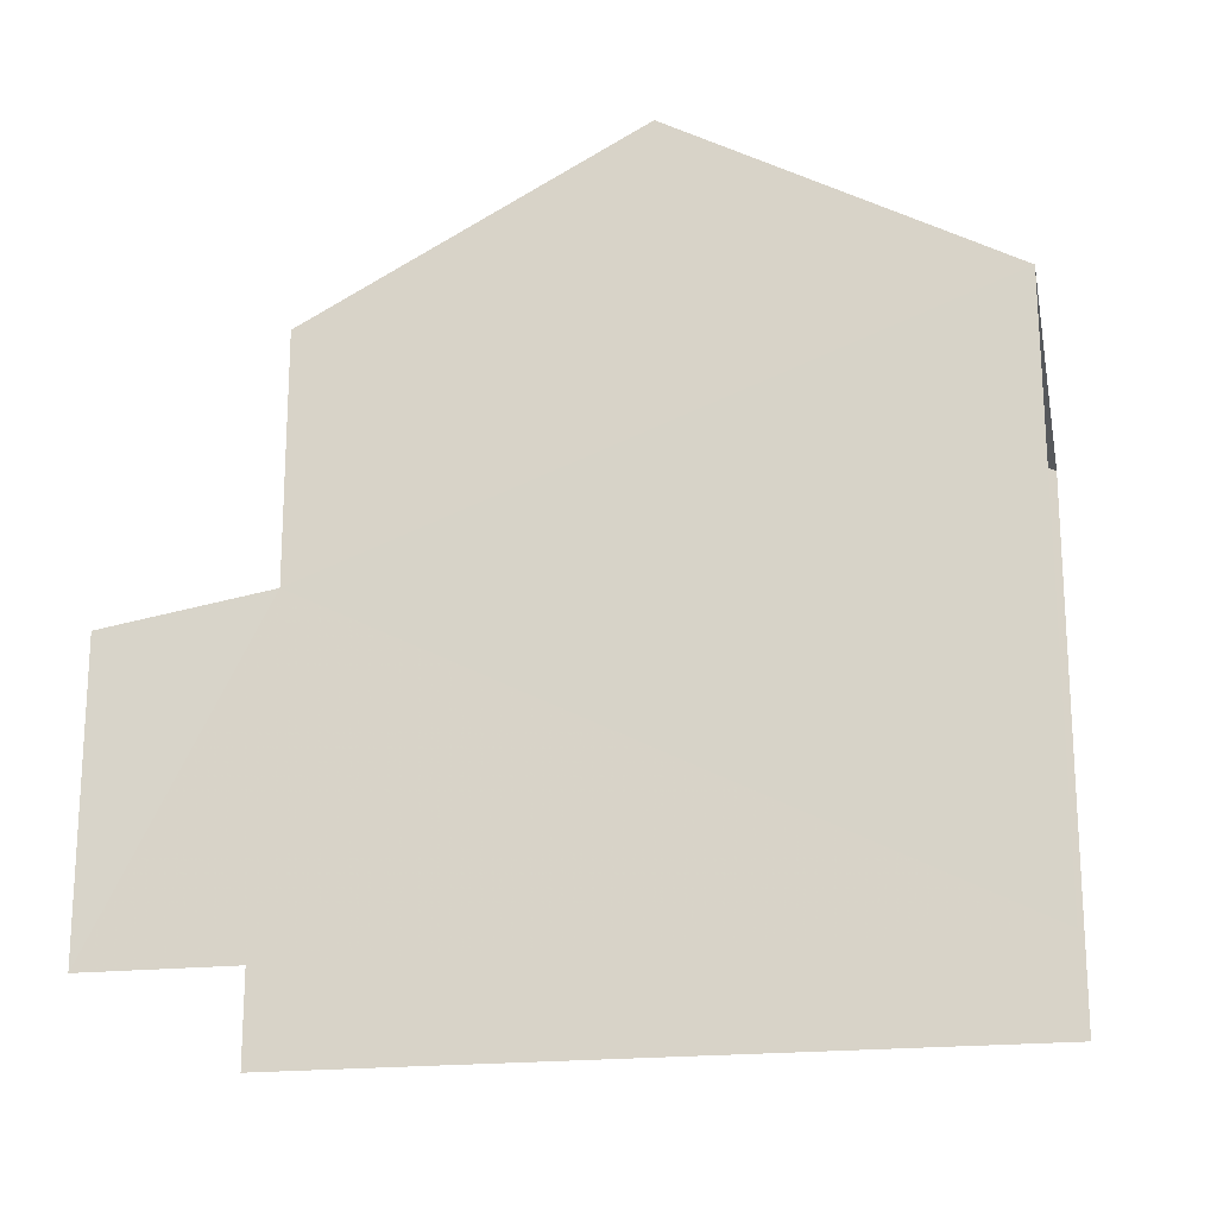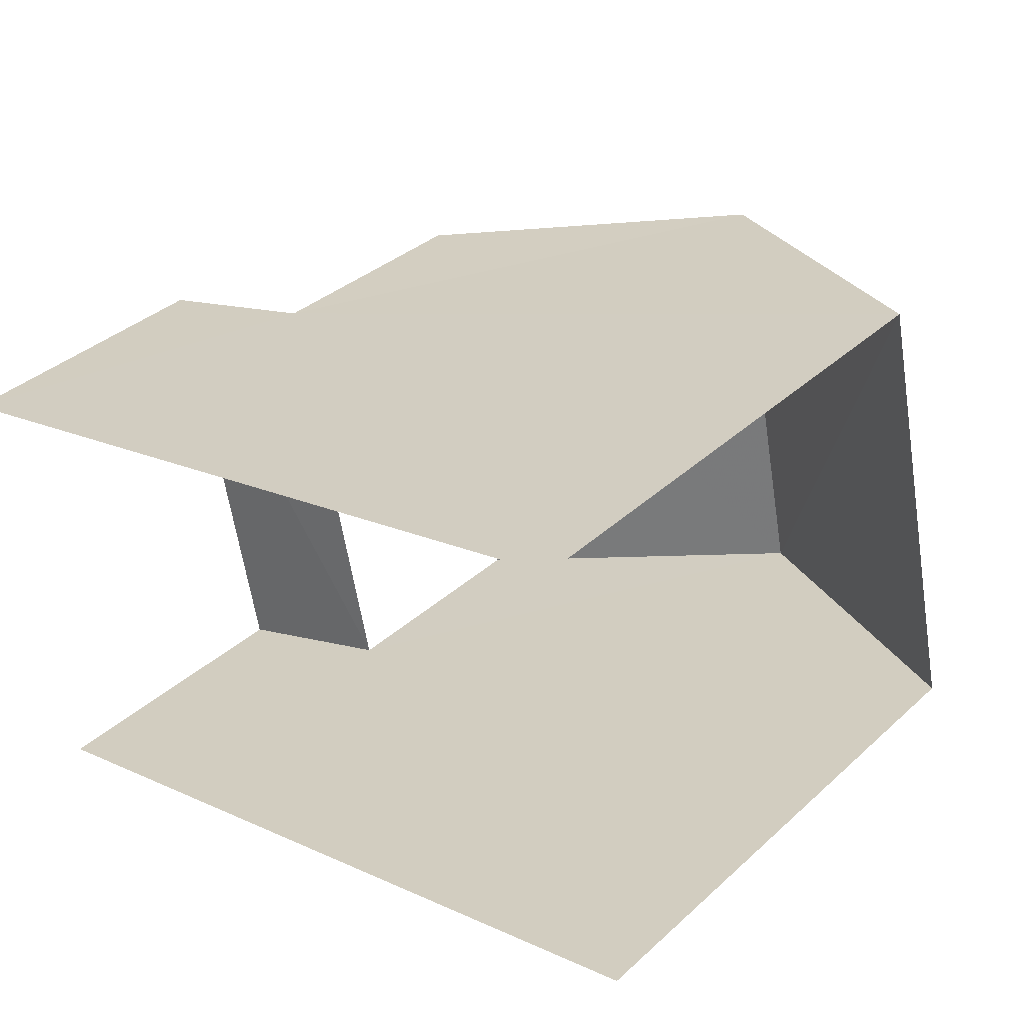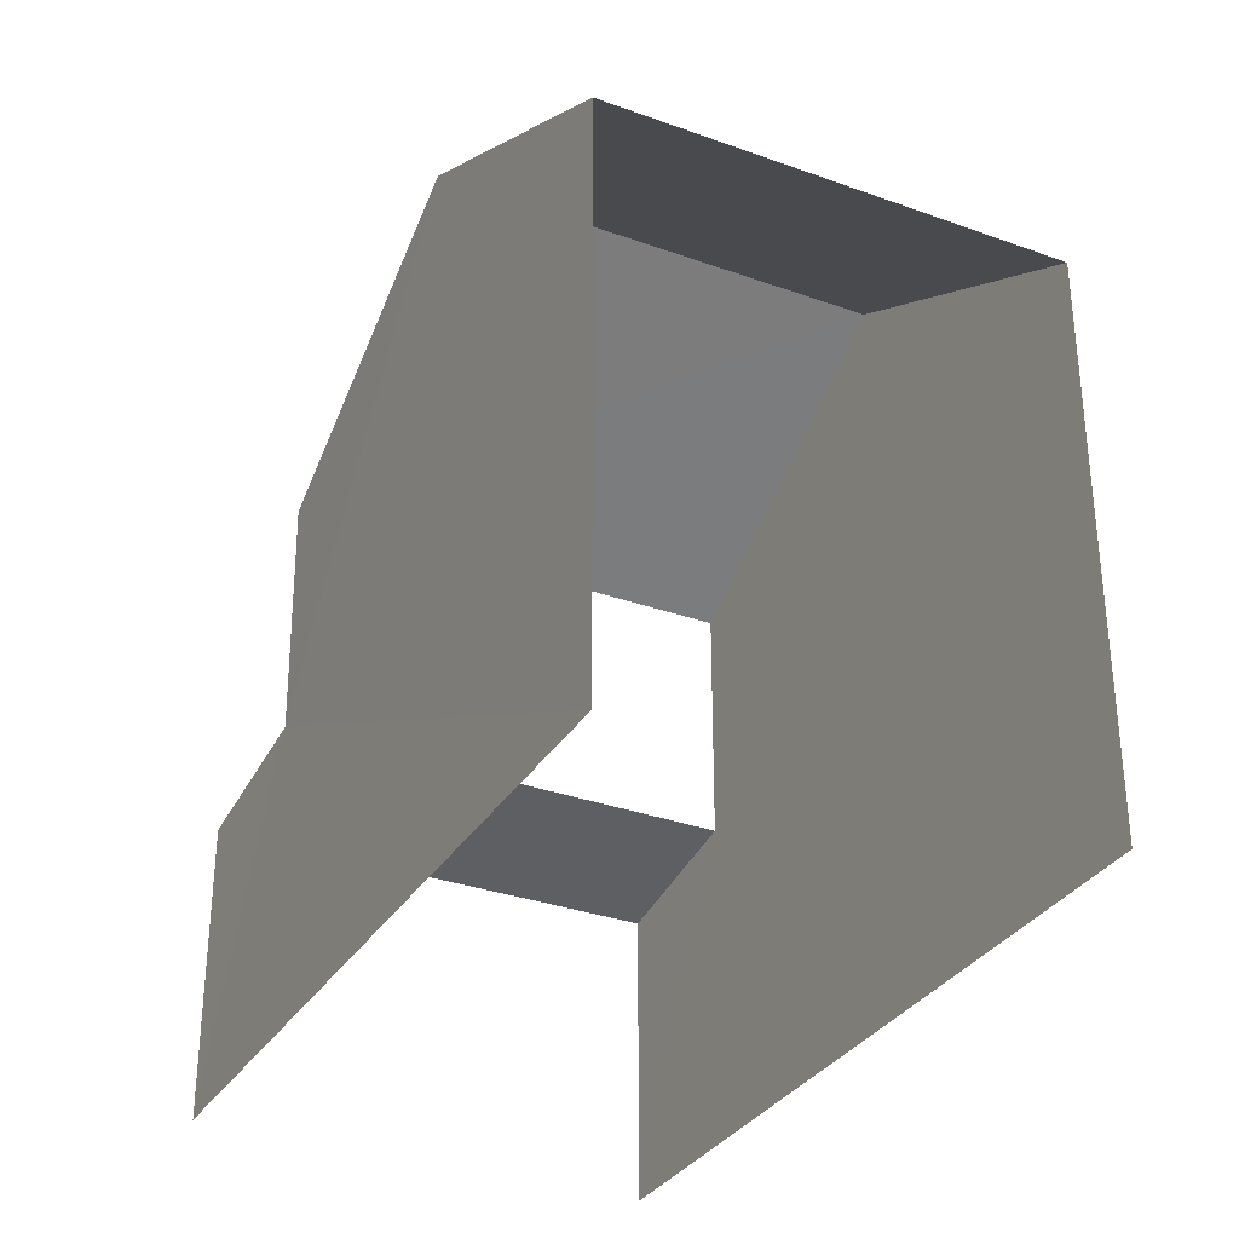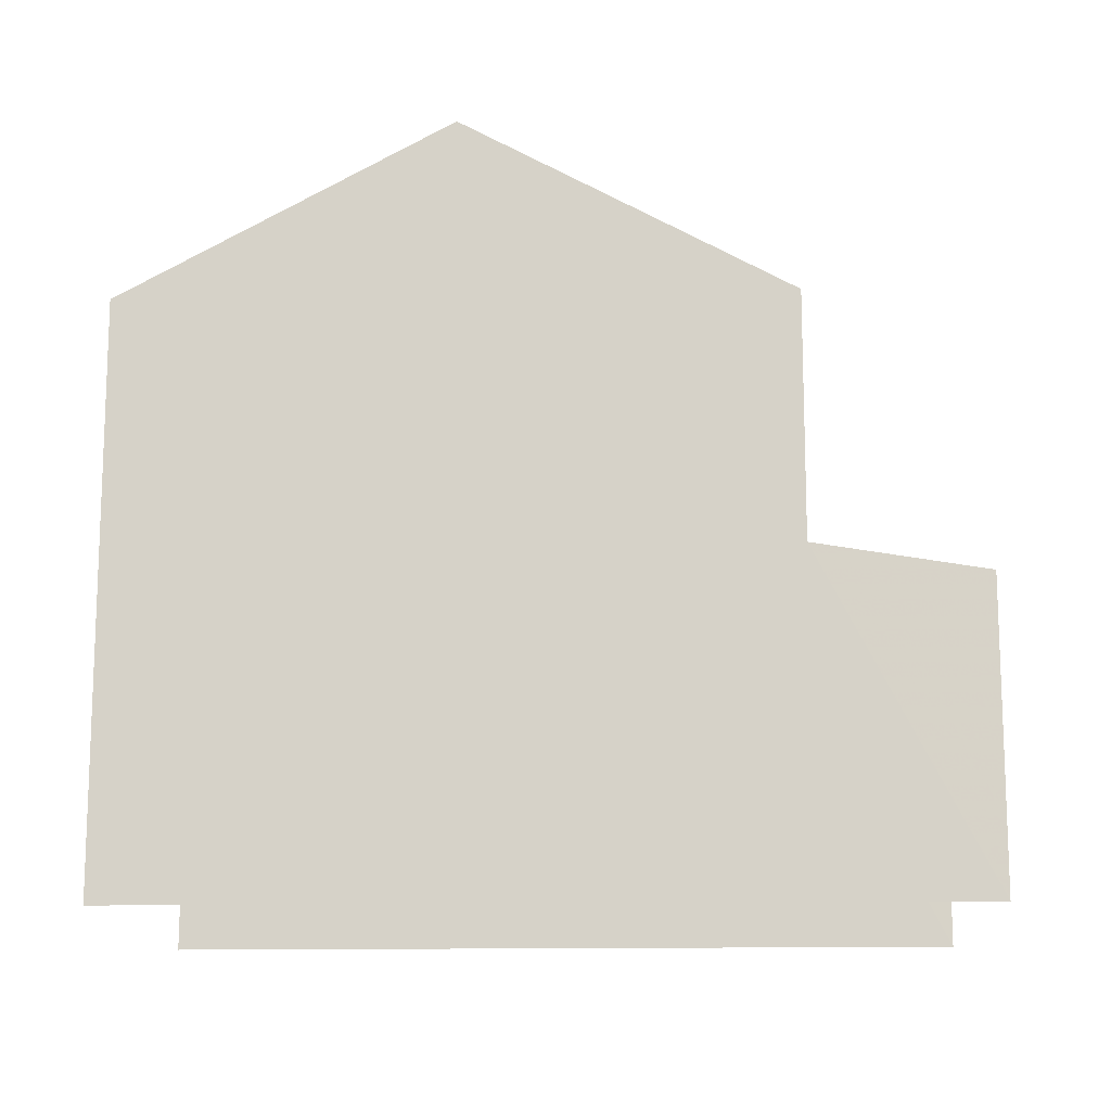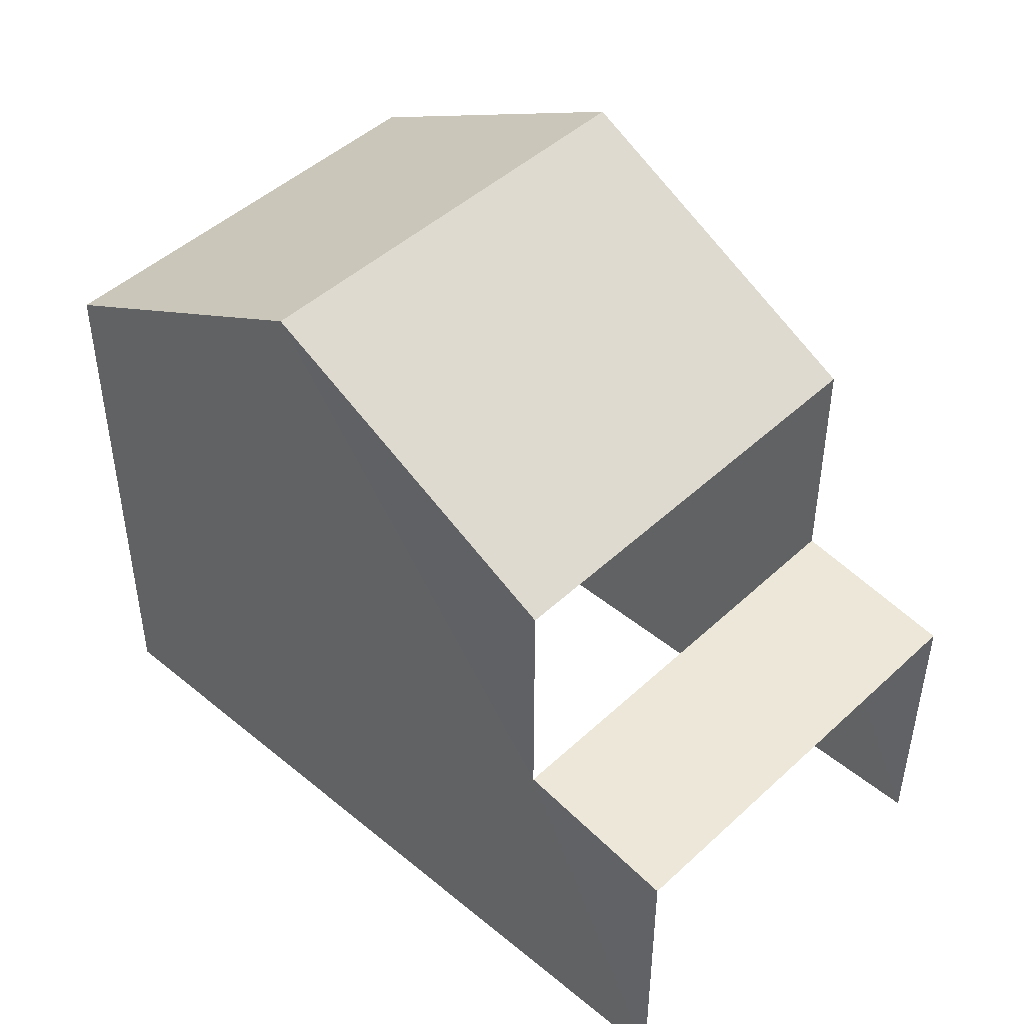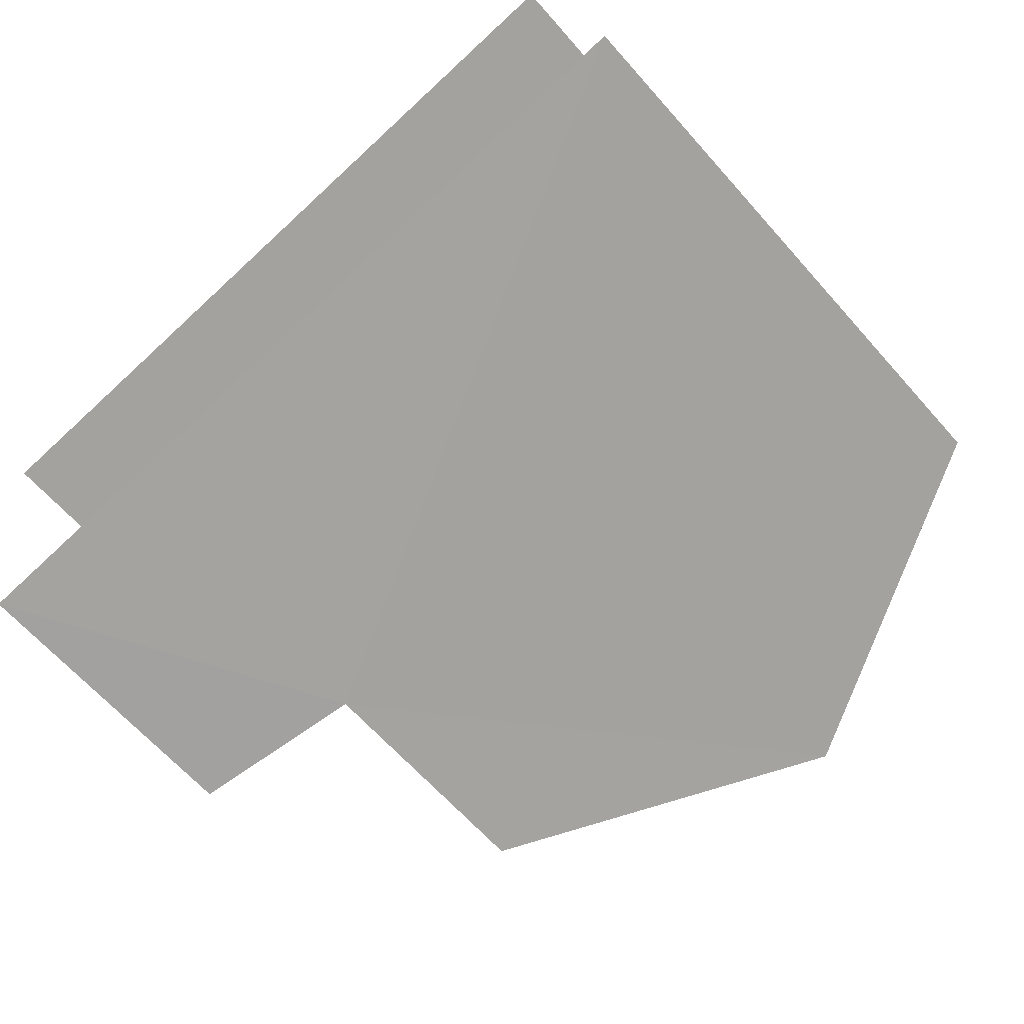
<metadata>
{"format":"obj","ext":"obj","renderer":"f3d","projection":"perspective","resolution":1024,"background":"white","views":[{"elev":-20.1,"azim":179.4,"up":"+Z"},{"elev":35.5,"azim":-139.7,"up":"+Y"},{"elev":-32.6,"azim":-128.3,"up":"+Z"},{"elev":-13.8,"azim":-9.0,"up":"+Z"},{"elev":46.3,"azim":31.7,"up":"+Z"},{"elev":-64.5,"azim":-138.6,"up":"+Y"}]}
</metadata>
<code>
v -3.736e+05 -1.053e+05 21.37
v -3.736e+05 -1.053e+05 21.37
v -3.736e+05 -1.053e+05 21.37
v -3.736e+05 -1.053e+05 21.37
v -3.736e+05 -1.053e+05 24.71
v -3.736e+05 -1.053e+05 24.42
v -3.736e+05 -1.053e+05 24.42
v -3.736e+05 -1.053e+05 24.7
v -3.736e+05 -1.053e+05 27.19
v -3.736e+05 -1.053e+05 27.2
v -3.736e+05 -1.053e+05 28.98
v -3.736e+05 -1.053e+05 28.98
v -3.736e+05 -1.053e+05 27.19
v -3.736e+05 -1.053e+05 27.2
f 1 2 3
f 1 4 2
f 6 4 1
f 7 6 1
f 8 13 14
f 5 8 14
f 10 3 2
f 10 9 3
f 5 6 7
f 8 5 7
f 9 10 11
f 12 9 11
f 11 13 12
f 11 14 13
f 11 10 5
f 14 11 5
f 10 2 5
f 5 2 4
f 5 4 6
f 9 12 8
f 9 8 3
f 12 13 8
f 3 8 1
f 1 8 7

</code>
